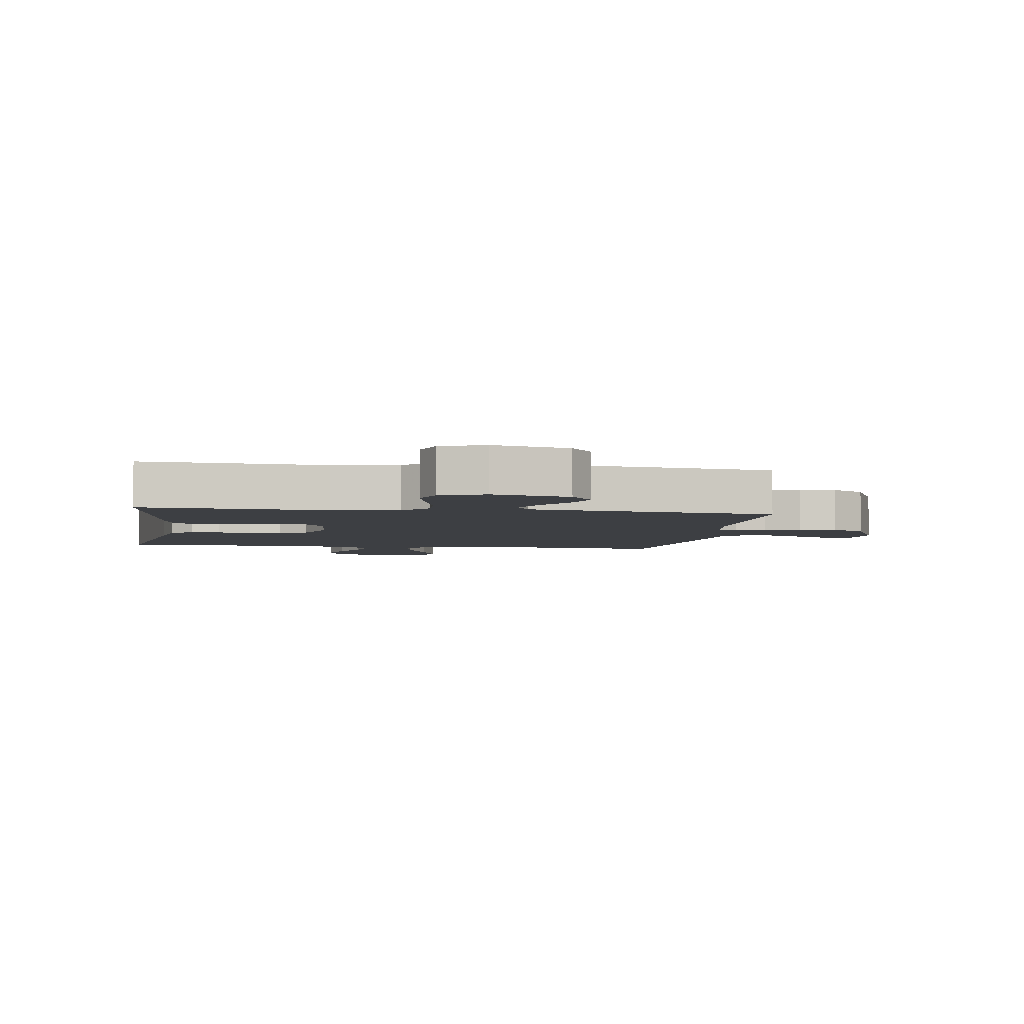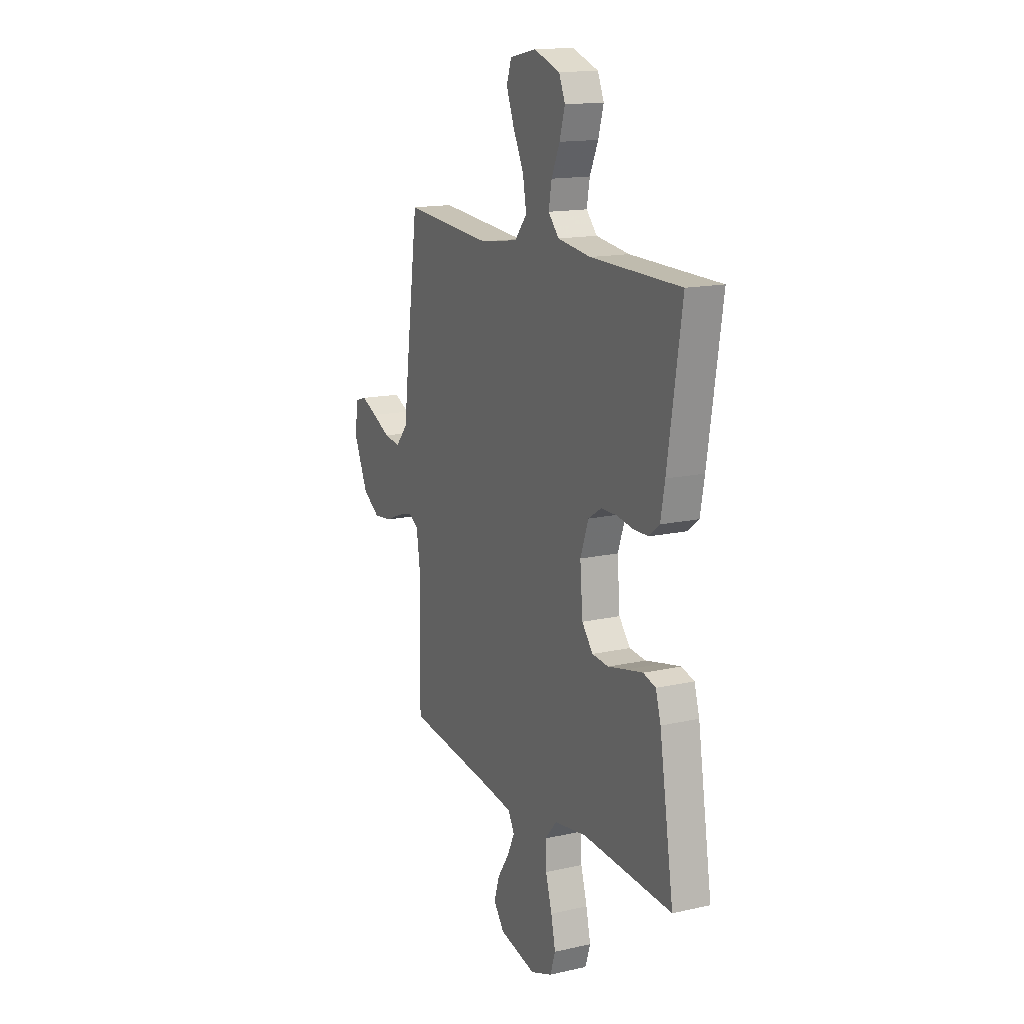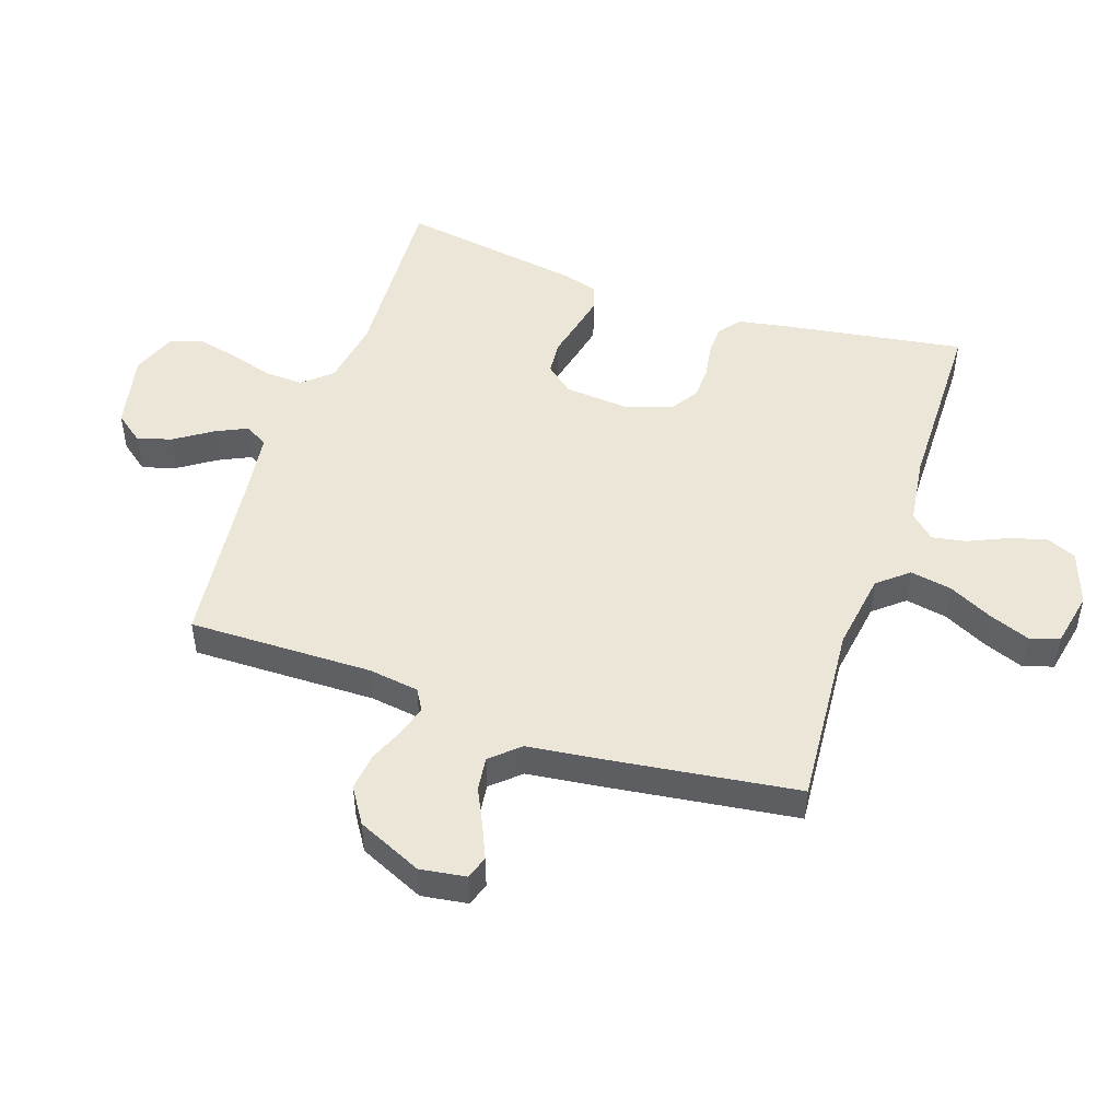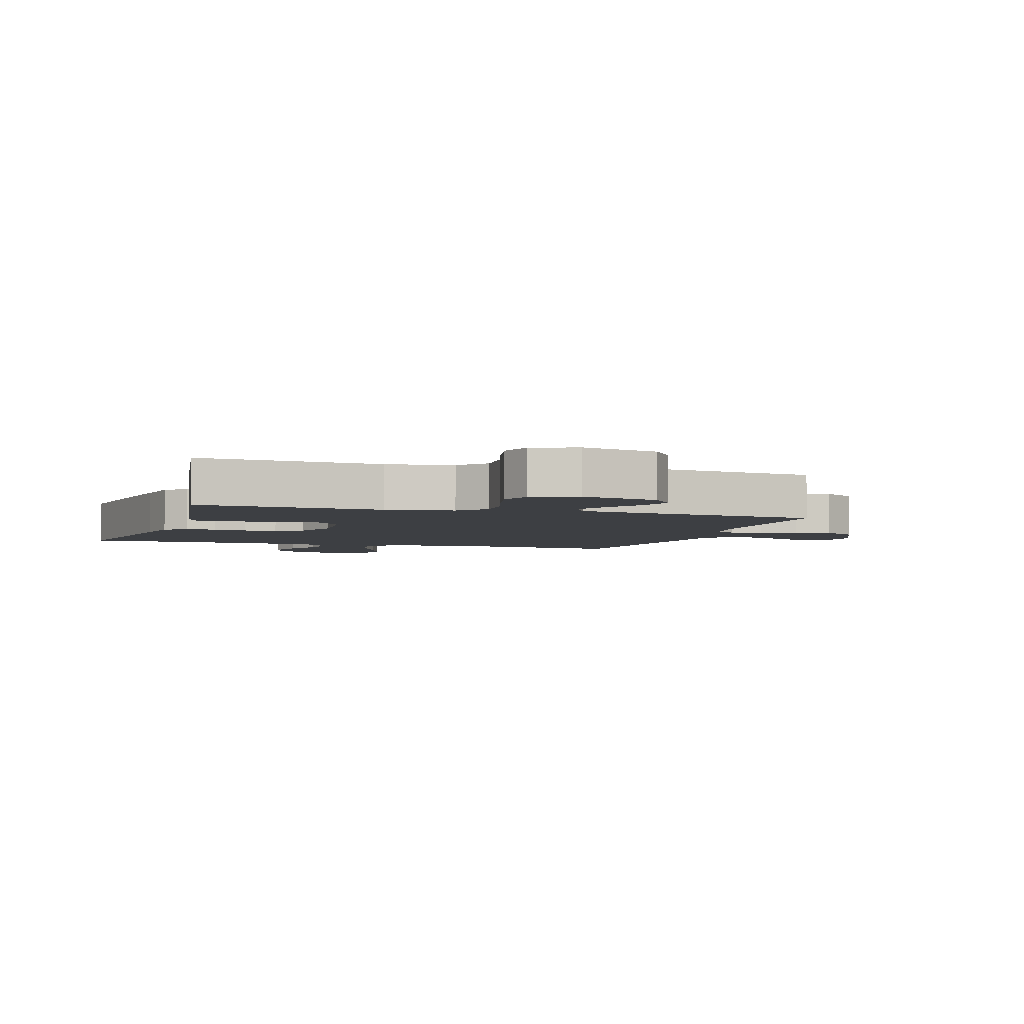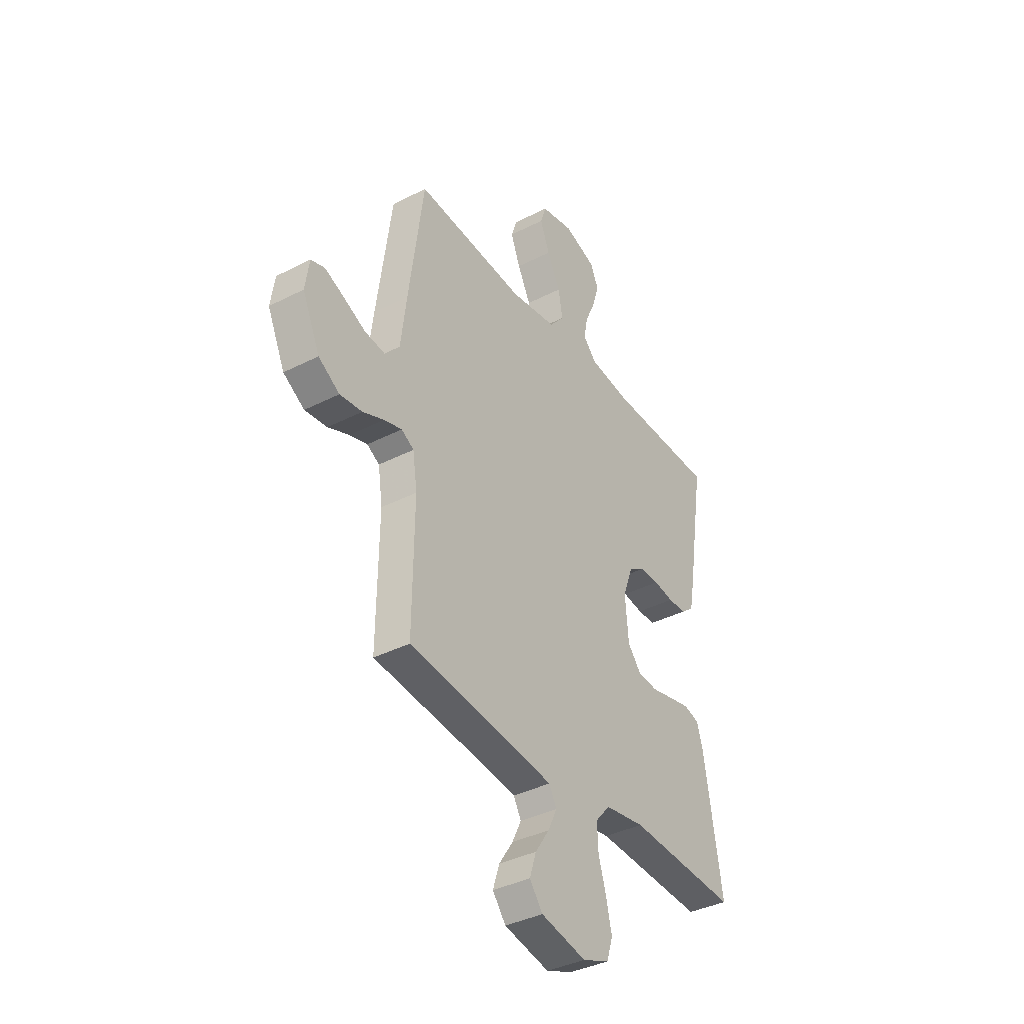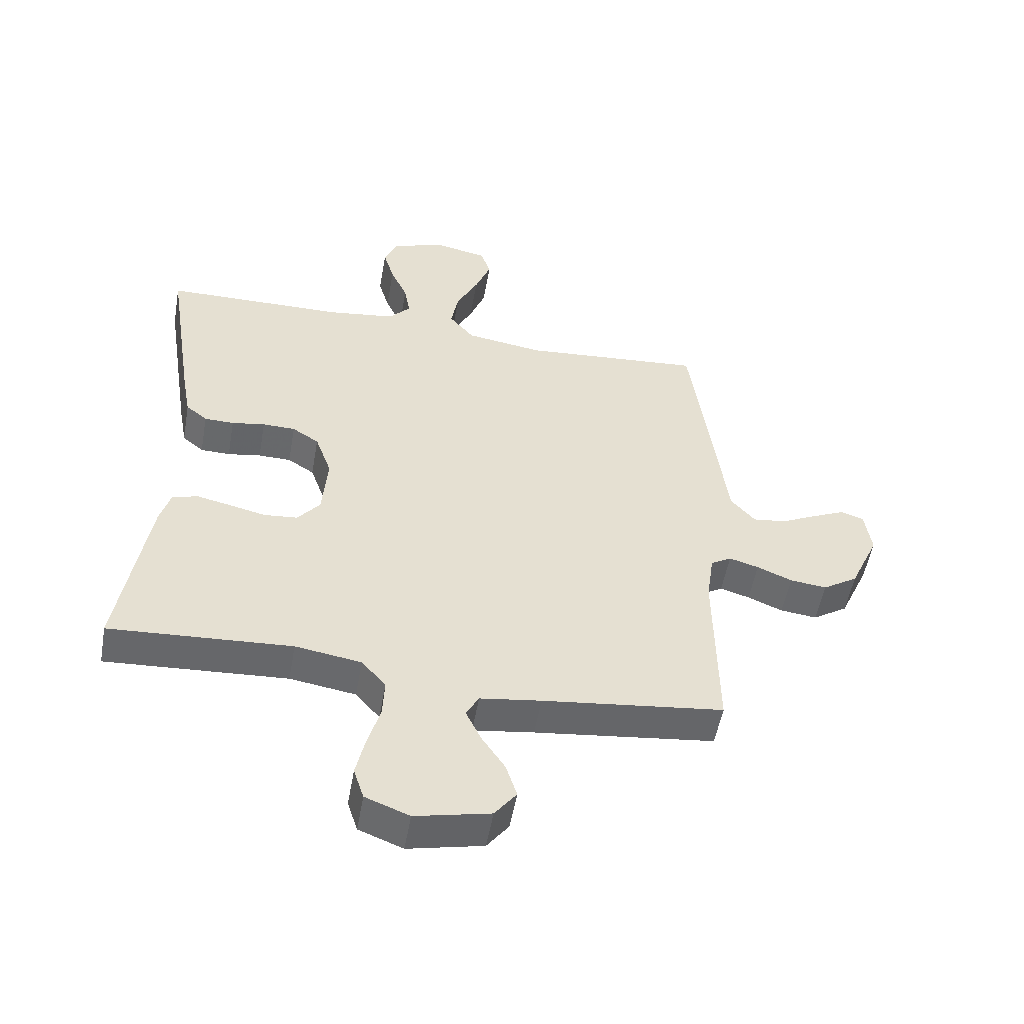
<metadata>
{"format":"obj","ext":"obj","renderer":"f3d","projection":"perspective","resolution":1024,"background":"white","views":[{"elev":-4.1,"azim":171.3,"up":"+Y"},{"elev":15.1,"azim":64.3,"up":"+Z"},{"elev":48.9,"azim":-71.2,"up":"+Y"},{"elev":-3.9,"azim":162.3,"up":"+Y"},{"elev":-37.8,"azim":-56.8,"up":"+Z"},{"elev":-52.5,"azim":170.0,"up":"+Z"}]}
</metadata>
<code>
v 0.5 0.07 0.5
v 0.453 0.07 0.2
v 0.439 0.07 0.124
v 0.404 0.07 0.096
v 0.355 0.07 0.095
v 0.3 0.07 0.104
v 0.246 0.07 0.103
v 0.202 0.07 0.075
v 0.175 0.07 0
v 0.184 0.07 -0.107
v 0.221 0.07 -0.152
v 0.276 0.07 -0.157
v 0.337 0.07 -0.143
v 0.393 0.07 -0.131
v 0.435 0.07 -0.143
v 0.452 0.07 -0.2
v 0.5 0.07 -0.5
v 0.2 0.07 -0.483
v 0.091 0.07 -0.5
v 0.051 0.07 -0.546
v 0.054 0.07 -0.609
v 0.075 0.07 -0.68
v 0.09 0.07 -0.747
v 0.073 0.07 -0.799
v 0 0.07 -0.827
v -0.124 0.07 -0.8
v -0.16 0.07 -0.753
v -0.142 0.07 -0.697
v -0.103 0.07 -0.639
v -0.078 0.07 -0.587
v -0.099 0.07 -0.549
v -0.2 0.07 -0.535
v -0.5 0.07 -0.5
v -0.496 0.07 -0.2
v -0.508 0.07 -0.118
v -0.542 0.07 -0.098
v -0.591 0.07 -0.112
v -0.649 0.07 -0.136
v -0.71 0.07 -0.143
v -0.768 0.07 -0.106
v -0.816 0.07 0
v -0.805 0.07 0.075
v -0.767 0.07 0.087
v -0.713 0.07 0.063
v -0.653 0.07 0.034
v -0.598 0.07 0.027
v -0.557 0.07 0.073
v -0.541 0.07 0.2
v -0.5 0.07 0.5
v -0.2 0.07 0.476
v -0.072 0.07 0.495
v -0.031 0.07 0.544
v -0.043 0.07 0.611
v -0.079 0.07 0.683
v -0.105 0.07 0.75
v -0.089 0.07 0.798
v 0 0.07 0.816
v 0.088 0.07 0.785
v 0.109 0.07 0.736
v 0.091 0.07 0.675
v 0.063 0.07 0.613
v 0.053 0.07 0.558
v 0.089 0.07 0.519
v 0.2 0.07 0.504
v 0.5 0 0.5
v 0.453 0 0.2
v 0.439 0 0.124
v 0.404 0 0.096
v 0.355 0 0.095
v 0.3 0 0.104
v 0.246 0 0.103
v 0.202 0 0.075
v 0.175 0 0
v 0.184 0 -0.107
v 0.221 0 -0.152
v 0.276 0 -0.157
v 0.337 0 -0.143
v 0.393 0 -0.131
v 0.435 0 -0.143
v 0.452 0 -0.2
v 0.5 0 -0.5
v 0.2 0 -0.483
v 0.091 0 -0.5
v 0.051 0 -0.546
v 0.054 0 -0.609
v 0.075 0 -0.68
v 0.09 0 -0.747
v 0.073 0 -0.799
v 0 0 -0.827
v -0.124 0 -0.8
v -0.16 0 -0.753
v -0.142 0 -0.697
v -0.103 0 -0.639
v -0.078 0 -0.587
v -0.099 0 -0.549
v -0.2 0 -0.535
v -0.5 0 -0.5
v -0.496 0 -0.2
v -0.508 0 -0.118
v -0.542 0 -0.098
v -0.591 0 -0.112
v -0.649 0 -0.136
v -0.71 0 -0.143
v -0.768 0 -0.106
v -0.816 0 0
v -0.805 0 0.075
v -0.767 0 0.087
v -0.713 0 0.063
v -0.653 0 0.034
v -0.598 0 0.027
v -0.557 0 0.073
v -0.541 0 0.2
v -0.5 0 0.5
v -0.2 0 0.476
v -0.072 0 0.495
v -0.031 0 0.544
v -0.043 0 0.611
v -0.079 0 0.683
v -0.105 0 0.75
v -0.089 0 0.798
v 0 0 0.816
v 0.088 0 0.785
v 0.109 0 0.736
v 0.091 0 0.675
v 0.063 0 0.613
v 0.053 0 0.558
v 0.089 0 0.519
v 0.2 0 0.504
f 59 60 61
f 58 59 61
f 57 58 61
f 56 57 61
f 55 56 61
f 54 55 61
f 53 54 61
f 52 53 61 62
f 51 52 62 63
f 47 48 49 50
f 47 50 51
f 51 63 64
f 47 51 64
f 46 47 64
f 43 44 45
f 42 43 45
f 41 42 45
f 40 41 45
f 39 40 45
f 38 39 45
f 37 38 45
f 36 37 45 46
f 32 33 34
f 31 32 34 35
f 27 28 29
f 26 27 29
f 25 26 29
f 24 25 29
f 23 24 29
f 22 23 29
f 21 22 29
f 20 21 29 30
f 19 20 30 31
f 16 17 18
f 15 16 18
f 14 15 18
f 13 14 18
f 12 13 18
f 11 12 18 19
f 19 31 35
f 11 19 35
f 10 11 35
f 4 5 6
f 3 4 6
f 2 3 6
f 1 2 6
f 64 1 6
f 64 6 7
f 46 64 7 8
f 35 36 46
f 10 35 46
f 9 10 46
f 8 9 46
f 125 124 123
f 125 123 122
f 125 122 121
f 125 121 120
f 125 120 119
f 125 119 118
f 125 118 117
f 126 125 117 116
f 127 126 116 115
f 114 113 112 111
f 115 114 111
f 128 127 115
f 128 115 111
f 128 111 110
f 109 108 107
f 109 107 106
f 109 106 105
f 109 105 104
f 109 104 103
f 109 103 102
f 109 102 101
f 110 109 101 100
f 98 97 96
f 99 98 96 95
f 93 92 91
f 93 91 90
f 93 90 89
f 93 89 88
f 93 88 87
f 93 87 86
f 93 86 85
f 94 93 85 84
f 95 94 84 83
f 82 81 80
f 82 80 79
f 82 79 78
f 82 78 77
f 82 77 76
f 83 82 76 75
f 99 95 83
f 99 83 75
f 99 75 74
f 70 69 68
f 70 68 67
f 70 67 66
f 70 66 65
f 70 65 128
f 71 70 128
f 72 71 128 110
f 110 100 99
f 110 99 74
f 110 74 73
f 110 73 72
f 1 65 66 2
f 2 66 67 3
f 3 67 68 4
f 4 68 69 5
f 5 69 70 6
f 6 70 71 7
f 7 71 72 8
f 8 72 73 9
f 9 73 74 10
f 10 74 75 11
f 11 75 76 12
f 12 76 77 13
f 13 77 78 14
f 14 78 79 15
f 15 79 80 16
f 16 80 81 17
f 17 81 82 18
f 18 82 83 19
f 19 83 84 20
f 20 84 85 21
f 21 85 86 22
f 22 86 87 23
f 23 87 88 24
f 24 88 89 25
f 25 89 90 26
f 26 90 91 27
f 27 91 92 28
f 28 92 93 29
f 29 93 94 30
f 30 94 95 31
f 31 95 96 32
f 32 96 97 33
f 33 97 98 34
f 34 98 99 35
f 35 99 100 36
f 36 100 101 37
f 37 101 102 38
f 38 102 103 39
f 39 103 104 40
f 40 104 105 41
f 41 105 106 42
f 42 106 107 43
f 43 107 108 44
f 44 108 109 45
f 45 109 110 46
f 46 110 111 47
f 47 111 112 48
f 48 112 113 49
f 49 113 114 50
f 50 114 115 51
f 51 115 116 52
f 52 116 117 53
f 53 117 118 54
f 54 118 119 55
f 55 119 120 56
f 56 120 121 57
f 57 121 122 58
f 58 122 123 59
f 59 123 124 60
f 60 124 125 61
f 61 125 126 62
f 62 126 127 63
f 63 127 128 64
f 64 128 65 1

</code>
